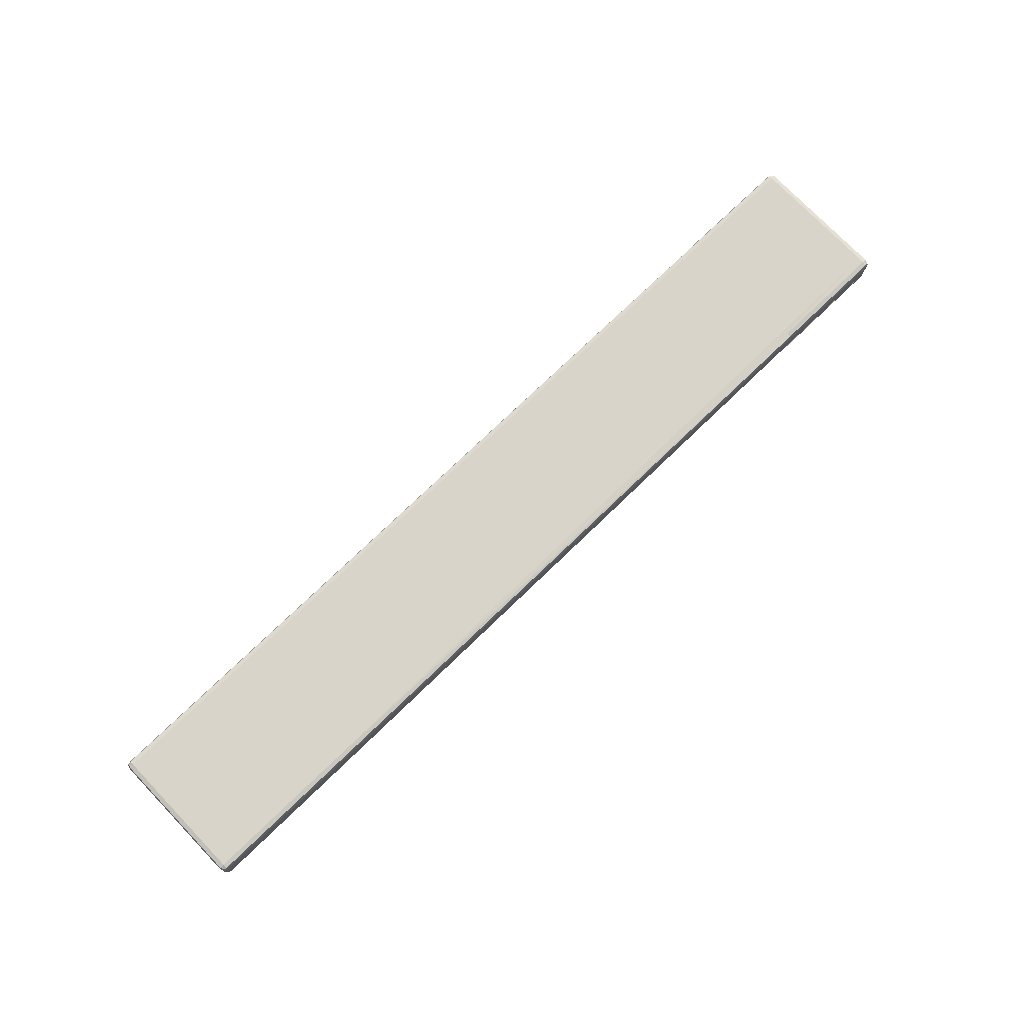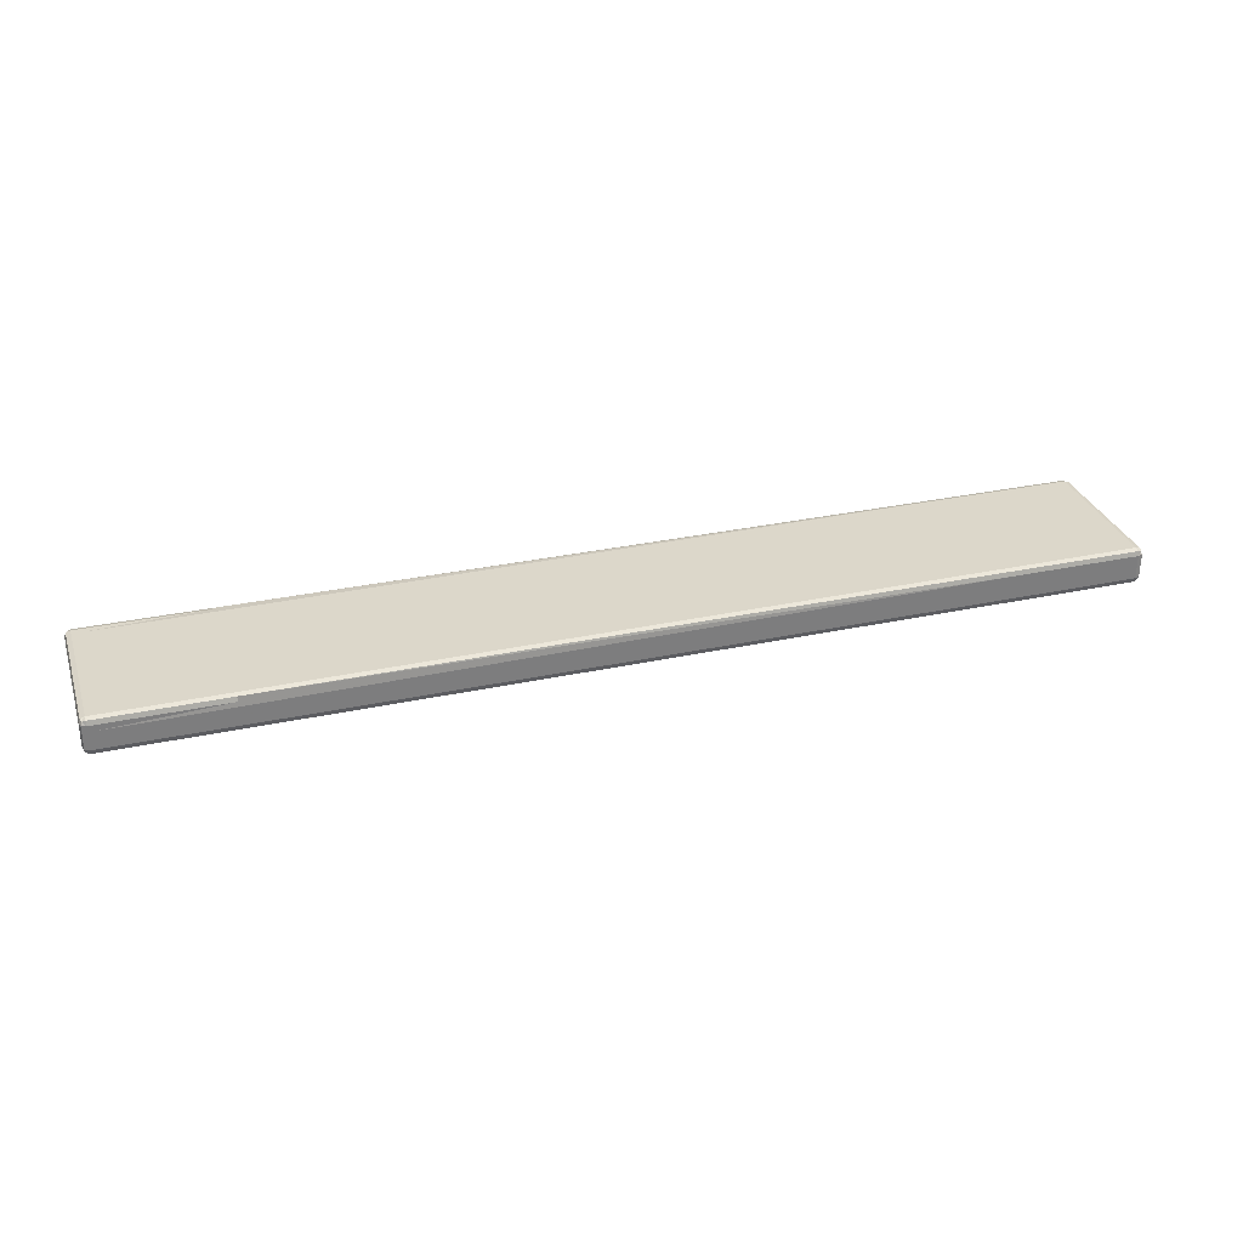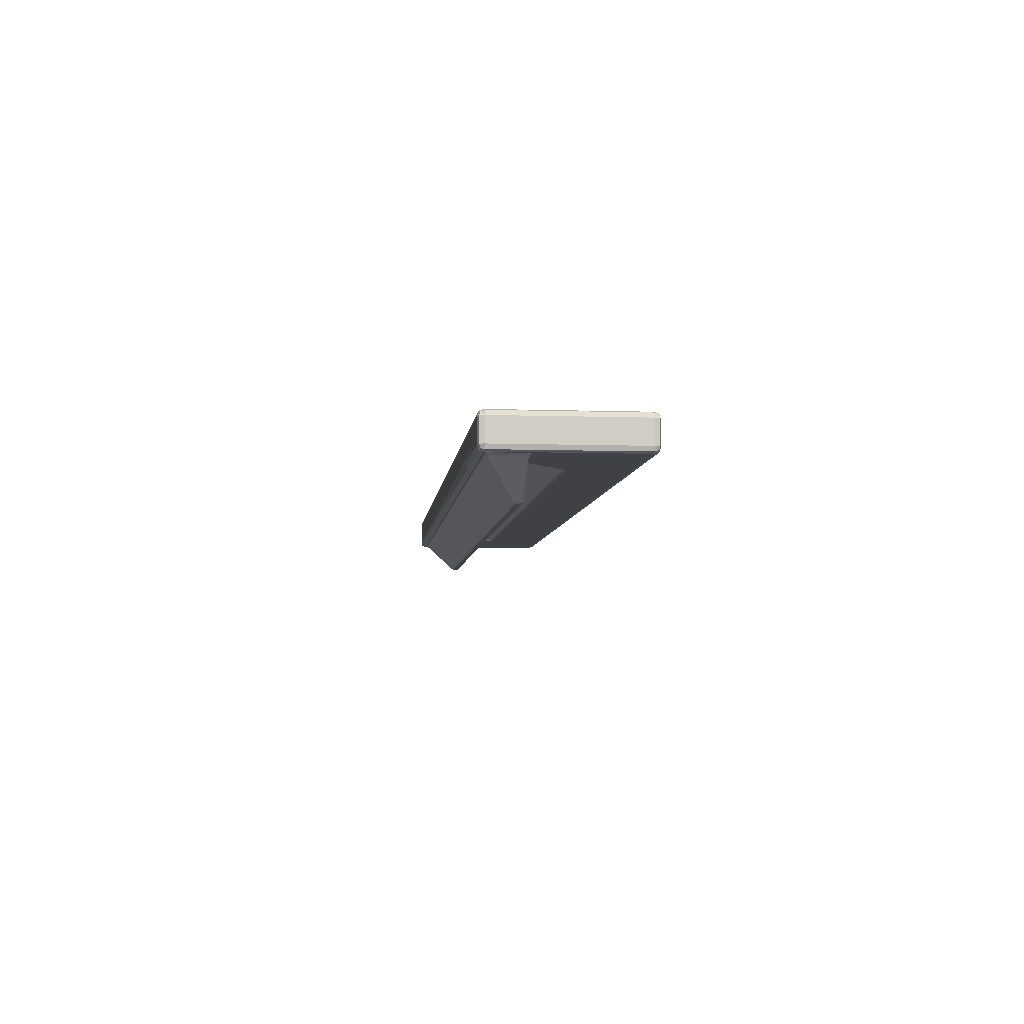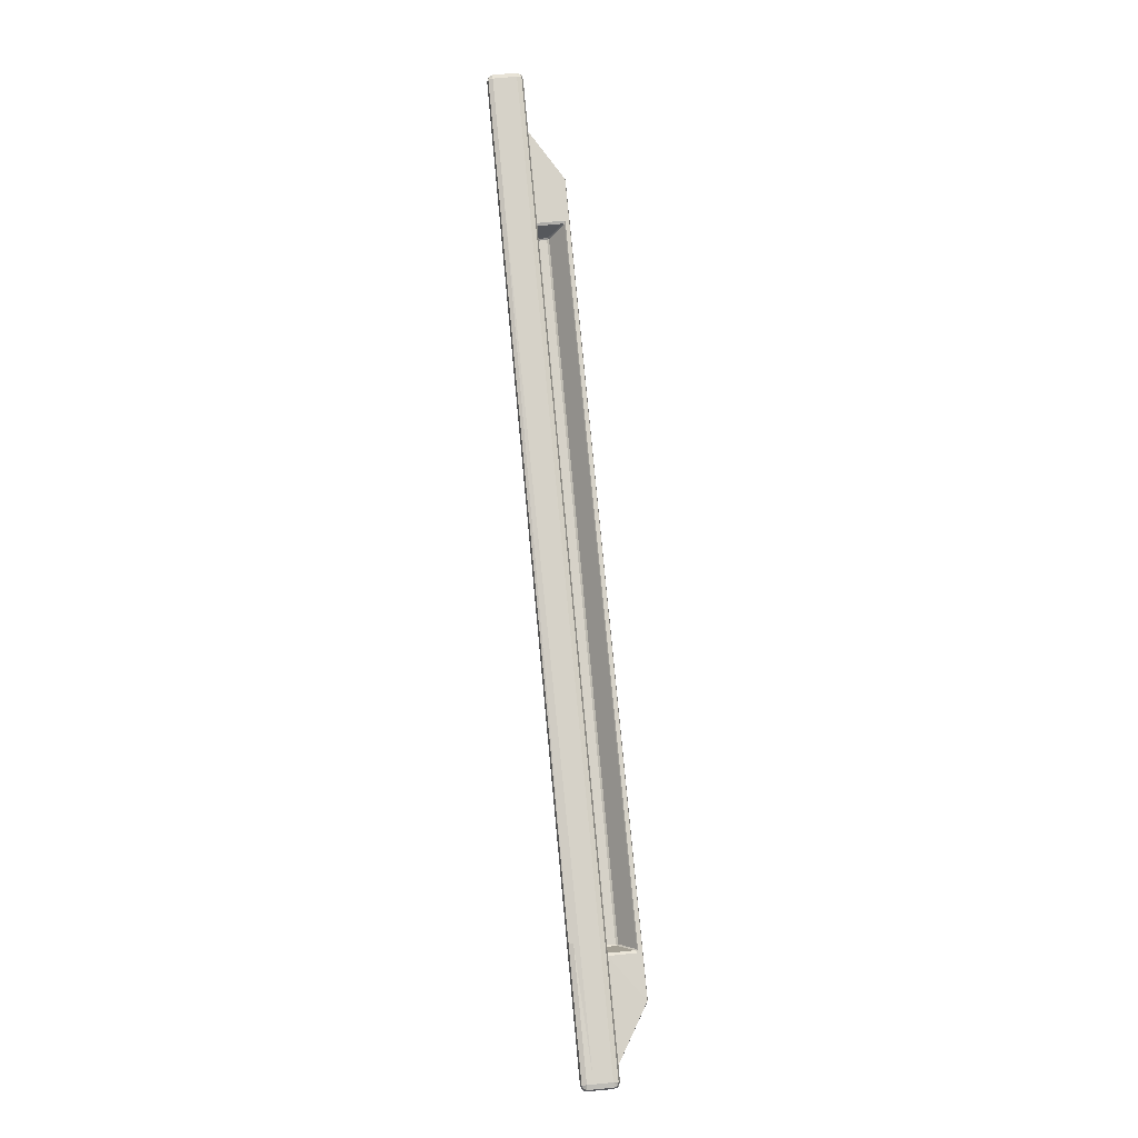
<metadata>
{"format":"obj","ext":"obj","renderer":"f3d","projection":"perspective","resolution":1024,"background":"white","views":[{"elev":75.3,"azim":-43.9,"up":"+Z"},{"elev":30.8,"azim":162.7,"up":"+Z"},{"elev":-5.9,"azim":84.3,"up":"+Z"},{"elev":78.3,"azim":84.6,"up":"+Y"}]}
</metadata>
<code>
v 0.2039 -0.4439 -0.4361
v 0.2044 -0.4338 -0.4494
v 0.1506 -0.3806 -0.4356
v 0.1506 -0.4444 -0.4494
v 0.2 -0.44 -0.435
v 0.2 -0.385 -0.435
v 0.1506 -0.3806 -0.4494
v 0.1506 -0.4444 -0.4356
v 0.2002 -0.4418 -0.45
v 0.2 -0.38 -0.44
v 0.2 -0.445 -0.44
v 0.2 -0.445 -0.445
v 0.2 -0.38 -0.445
v 0.2039 -0.3811 -0.4361
v 0.2039 -0.4439 -0.4489
v 0.2044 -0.4338 -0.4356
v 0.2044 -0.3913 -0.4356
v 0.2044 -0.3913 -0.4494
v 0.205 -0.44 -0.44
v 0.205 -0.385 -0.44
v 0.205 -0.44 -0.445
v 0.205 -0.385 -0.445
v 0.2039 -0.3811 -0.4489
v 0.2044 -0.3806 -0.44
v 0.2044 -0.4444 -0.44
v 0.2044 -0.4444 -0.445
v 0.2044 -0.3806 -0.445
v 0.2025 -0.38 -0.4475
v 0.2025 -0.445 -0.4475
v 0.2024 -0.3826 -0.45
v 0.2025 -0.4425 -0.435
v 0.2025 -0.4125 -0.435
v 0.2025 -0.3825 -0.435
v 0.2022 -0.4425 -0.45
v 0.2025 -0.4125 -0.45
v 0.2025 -0.38 -0.4375
v 0.2025 -0.445 -0.4375
v 0.2025 -0.38 -0.4425
v 0.2025 -0.445 -0.4425
v 0.205 -0.3825 -0.4475
v 0.205 -0.4425 -0.4375
v 0.205 -0.4125 -0.4375
v 0.205 -0.3825 -0.4375
v 0.205 -0.4425 -0.4425
v 0.205 -0.3825 -0.4425
v 0.205 -0.4425 -0.4475
v 0.205 -0.4125 -0.4475
v 0.2025 -0.3806 -0.4356
v 0.2025 -0.4444 -0.4494
v 0.2044 -0.4444 -0.4375
v 0.2044 -0.4125 -0.4494
v 0.2044 -0.4425 -0.4356
v 0.2025 -0.4338 -0.435
v 0.2025 -0.3913 -0.435
v 0.2025 -0.3806 -0.4494
v 0.2025 -0.4444 -0.4356
v 0.2025 -0.4338 -0.45
v 0.2025 -0.3913 -0.45
v 0.1506 -0.38 -0.4375
v 0.1506 -0.445 -0.4475
v 0.1506 -0.3825 -0.45
v 0.1506 -0.4425 -0.435
v 0.1506 -0.3825 -0.435
v 0.1506 -0.4425 -0.45
v 0.1506 -0.445 -0.4375
v 0.2025 -0.38 -0.44
v 0.2025 -0.445 -0.44
v 0.1506 -0.38 -0.4475
v 0.2025 -0.38 -0.445
v 0.2025 -0.445 -0.445
v 0.2044 -0.4425 -0.4494
v 0.2044 -0.3825 -0.4356
v 0.2044 -0.4125 -0.4356
v 0.2044 -0.3825 -0.4494
v 0.2044 -0.3806 -0.4375
v 0.2044 -0.4444 -0.4425
v 0.205 -0.4338 -0.4375
v 0.205 -0.3913 -0.4375
v 0.205 -0.3825 -0.44
v 0.205 -0.4425 -0.44
v 0.205 -0.4338 -0.4475
v 0.205 -0.3913 -0.4475
v 0.205 -0.3825 -0.445
v 0.205 -0.4425 -0.445
v 0.2044 -0.4444 -0.4475
v 0.2044 -0.3806 -0.4425
v 0.2044 -0.3806 -0.4475
v 0.201 -0.4412 -0.45
v 0.2026 -0.4426 -0.4499
v 0.2025 -0.4422 -0.45
v 0.2 -0.385 -0.45
v 0.1754 -0.4286 -0.4647
v 0.175 -0.4259 -0.4648
v 0.2008 -0.4253 -0.45
v 0.1745 -0.4284 -0.465
v 0.1748 -0.4292 -0.4646
v 0.1745 -0.4269 -0.465
v 0.1754 -0.4269 -0.4647
v 0.1559 -0.4259 -0.4631
v 0.1522 -0.4349 -0.455
v 0.1516 -0.4349 -0.4422
v 0.1548 -0.4264 -0.462
v 0.1544 -0.4263 -0.4627
v 0.1543 -0.4264 -0.4422
v 0.1548 -0.4264 -0.4427
v 0.1515 -0.4354 -0.4547
v 0.1516 -0.435 -0.4556
v 0.1515 -0.4354 -0.4427
v 0.1522 -0.4349 -0.4427
v 0.175 -0.4251 -0.45
v 0.1553 -0.4078 -0.45
v 0.1735 -0.4251 -0.4425
v 0.1979 -0.4408 -0.4508
v 0.1987 -0.4269 -0.4508
v 0.1987 -0.4402 -0.4508
v 0.1987 -0.4264 -0.4508
v 0.1559 -0.4259 -0.4508
v 0.156 -0.4259 -0.4419
v 0.2007 -0.4253 -0.45
v 0.1997 -0.4261 -0.4504
v 0.2003 -0.426 -0.4501
v 0.2007 -0.4263 -0.45
v 0.1743 -0.4253 -0.4495
v 0.1743 -0.4257 -0.4505
v 0.1549 -0.4088 -0.4498
v 0.1575 -0.4105 -0.4495
v 0.1731 -0.4254 -0.4419
v 0.1733 -0.4254 -0.4419
v -0.2039 -0.4439 -0.4361
v -0.2044 -0.4338 -0.4494
v -0.1506 -0.3806 -0.4356
v -0.1506 -0.4444 -0.4494
v -0.2 -0.44 -0.435
v -0.2 -0.385 -0.435
v -0.1506 -0.3806 -0.4494
v -0.1506 -0.4444 -0.4356
v -0.2002 -0.4418 -0.45
v -0.2 -0.38 -0.44
v -0.2 -0.445 -0.44
v -0.2 -0.445 -0.445
v -0.2 -0.38 -0.445
v -0.2039 -0.3811 -0.4361
v -0.2039 -0.4439 -0.4489
v -0.2044 -0.4338 -0.4356
v -0.2044 -0.3913 -0.4356
v -0.2044 -0.3913 -0.4494
v -0.205 -0.44 -0.44
v -0.205 -0.385 -0.44
v -0.205 -0.44 -0.445
v -0.205 -0.385 -0.445
v -0.2039 -0.3811 -0.4489
v -0.2044 -0.3806 -0.44
v -0.2044 -0.4444 -0.44
v -0.2044 -0.4444 -0.445
v -0.2044 -0.3806 -0.445
v -0.2025 -0.38 -0.4475
v -0.2025 -0.445 -0.4475
v -0.2024 -0.3826 -0.45
v -0.2025 -0.4425 -0.435
v -0.2025 -0.4125 -0.435
v 1.621e-07 -0.3825 -0.45
v -0.2025 -0.3825 -0.435
v -0.2022 -0.4425 -0.45
v -0.2025 -0.4125 -0.45
v -0.2025 -0.38 -0.4375
v -0.2025 -0.445 -0.4375
v -0.2025 -0.38 -0.4425
v -0.2025 -0.445 -0.4425
v -0.205 -0.3825 -0.4475
v -0.205 -0.4425 -0.4375
v -0.205 -0.4125 -0.4375
v -0.205 -0.3825 -0.4375
v -0.205 -0.4425 -0.4425
v -0.205 -0.3825 -0.4425
v -0.205 -0.4425 -0.4475
v -0.205 -0.4125 -0.4475
v -0.2025 -0.3806 -0.4356
v -0.2025 -0.4444 -0.4494
v -0.2044 -0.4444 -0.4375
v -0.2044 -0.4125 -0.4494
v -0.2044 -0.4425 -0.4356
v -0.2025 -0.4338 -0.435
v -0.2025 -0.3913 -0.435
v -0.2025 -0.3806 -0.4494
v -0.2025 -0.4444 -0.4356
v -0.2025 -0.4338 -0.45
v -0.2025 -0.3913 -0.45
v -0.1506 -0.38 -0.4375
v -0.1506 -0.445 -0.4475
v -0.1506 -0.3825 -0.45
v -0.1506 -0.4425 -0.435
v -0.1506 -0.3825 -0.435
v -0.1506 -0.4425 -0.45
v -0.1506 -0.445 -0.4375
v -0.2025 -0.38 -0.44
v -0.2025 -0.445 -0.44
v -0.1506 -0.38 -0.4475
v -0.2025 -0.38 -0.445
v -0.2025 -0.445 -0.445
v -0.2044 -0.4425 -0.4494
v -0.2044 -0.3825 -0.4356
v -0.2044 -0.4125 -0.4356
v -0.2044 -0.3825 -0.4494
v -0.2044 -0.3806 -0.4375
v -0.2044 -0.4444 -0.4425
v -0.205 -0.4338 -0.4375
v -0.205 -0.3913 -0.4375
v -0.205 -0.3825 -0.44
v -0.205 -0.4425 -0.44
v -0.205 -0.4338 -0.4475
v -0.205 -0.3913 -0.4475
v -0.205 -0.3825 -0.445
v -0.205 -0.4425 -0.445
v -0.2044 -0.4444 -0.4475
v -0.2044 -0.3806 -0.4425
v -0.2044 -0.3806 -0.4475
v -0.201 -0.4412 -0.45
v -0.2026 -0.4426 -0.4499
v -0.2025 -0.4422 -0.45
v -0.2 -0.385 -0.45
v -0.1754 -0.4286 -0.4647
v -0.175 -0.4259 -0.4648
v -0.2008 -0.4253 -0.45
v -0.1745 -0.4284 -0.465
v -0.1748 -0.4292 -0.4646
v -0.1745 -0.4269 -0.465
v -0.1754 -0.4269 -0.4647
v -0.1559 -0.4259 -0.4631
v -0.1522 -0.4349 -0.455
v -0.1516 -0.4349 -0.4422
v -0.1548 -0.4264 -0.462
v -0.1544 -0.4263 -0.4627
v -0.1543 -0.4264 -0.4422
v -0.1548 -0.4264 -0.4427
v -0.1515 -0.4354 -0.4547
v -0.1516 -0.435 -0.4556
v -0.1515 -0.4354 -0.4427
v -0.1522 -0.4349 -0.4427
v -0.175 -0.4251 -0.45
v -0.1553 -0.4078 -0.45
v -0.1735 -0.4251 -0.4425
v -0.1979 -0.4408 -0.4508
v -0.1987 -0.4269 -0.4508
v -0.1987 -0.4402 -0.4508
v -0.1987 -0.4264 -0.4508
v -0.1559 -0.4259 -0.4508
v -0.156 -0.4259 -0.4419
v -0.2007 -0.4253 -0.45
v -0.1997 -0.4261 -0.4504
v -0.2003 -0.426 -0.4501
v -0.2007 -0.4263 -0.45
v -0.1743 -0.4253 -0.4495
v -0.1743 -0.4257 -0.4505
v -0.1549 -0.4088 -0.4498
v -0.1575 -0.4105 -0.4495
v -0.1731 -0.4254 -0.4419
v -0.1733 -0.4254 -0.4419
f 21 19 20
f 20 22 21
f 28 55 23
f 23 87 28
f 28 87 27
f 27 69 28
f 13 68 28
f 69 13 28
f 28 68 7
f 7 55 28
f 29 85 15
f 15 49 29
f 29 49 4
f 4 60 29
f 12 70 29
f 60 12 29
f 29 70 26
f 26 85 29
f 30 74 23
f 23 55 30
f 30 55 7
f 7 61 30
f 91 58 30
f 61 91 30
f 30 58 18
f 18 74 30
f 31 53 16
f 16 52 31
f 31 52 1
f 1 56 31
f 31 56 8
f 8 62 31
f 5 53 31
f 62 5 31
f 32 54 17
f 17 73 32
f 32 73 16
f 16 53 32
f 5 6 32
f 53 5 32
f 6 54 32
f 193 132 4
f 193 4 64
f 193 64 9
f 193 9 137
f 3 131 188
f 188 138 10
f 3 188 10
f 3 10 59
f 4 132 189
f 189 140 12
f 4 189 12
f 4 12 60
f 91 61 161
f 8 136 191
f 191 133 5
f 8 191 5
f 8 5 62
f 33 63 3
f 3 48 33
f 33 48 14
f 14 72 33
f 33 72 17
f 17 54 33
f 6 63 33
f 54 6 33
f 49 89 34
f 34 64 4
f 49 34 4
f 89 49 15
f 15 71 89
f 57 90 89
f 89 71 2
f 57 89 2
f 9 64 34
f 57 88 90
f 35 94 122
f 122 88 57
f 35 122 57
f 35 57 2
f 2 51 35
f 35 51 18
f 18 58 35
f 94 35 91
f 91 119 94
f 58 91 35
f 36 66 24
f 24 75 36
f 36 75 14
f 14 48 36
f 36 48 3
f 3 59 36
f 10 66 36
f 59 10 36
f 11 65 37
f 67 11 37
f 37 65 8
f 8 56 37
f 37 56 1
f 1 50 37
f 37 50 25
f 25 67 37
f 38 69 27
f 27 86 38
f 38 86 24
f 24 66 38
f 10 13 38
f 66 10 38
f 13 69 38
f 12 11 39
f 70 12 39
f 11 67 39
f 39 67 25
f 25 76 39
f 39 76 26
f 26 70 39
f 40 87 23
f 23 74 40
f 40 74 18
f 18 82 40
f 22 83 40
f 82 22 40
f 40 83 27
f 27 87 40
f 41 52 16
f 16 77 41
f 19 80 41
f 77 19 41
f 41 80 25
f 25 50 41
f 41 50 1
f 1 52 41
f 42 73 17
f 17 78 42
f 20 19 42
f 78 20 42
f 19 77 42
f 42 77 16
f 16 73 42
f 43 75 24
f 24 79 43
f 20 78 43
f 79 20 43
f 43 78 17
f 17 72 43
f 43 72 14
f 14 75 43
f 44 76 25
f 25 80 44
f 19 21 44
f 80 19 44
f 21 84 44
f 44 84 26
f 26 76 44
f 45 86 27
f 27 83 45
f 22 20 45
f 83 22 45
f 20 79 45
f 45 79 24
f 24 86 45
f 46 85 26
f 26 84 46
f 21 81 46
f 84 21 46
f 46 81 2
f 2 71 46
f 46 71 15
f 15 85 46
f 21 22 47
f 81 21 47
f 22 82 47
f 47 82 18
f 18 51 47
f 47 51 2
f 2 81 47
f 34 89 90
f 88 9 34
f 34 90 88
f 121 114 115
f 121 115 88
f 121 88 122
f 92 95 96
f 93 97 98
f 98 97 95
f 95 92 98
f 115 113 9
f 9 88 115
f 120 116 114
f 114 121 120
f 109 100 102
f 102 105 109
f 99 102 103
f 104 105 118
f 100 106 107
f 101 108 109
f 102 99 117
f 102 117 118
f 102 118 105
f 109 108 106
f 106 100 109
f 100 107 103
f 103 102 100
f 101 109 105
f 105 104 101
f 123 126 112
f 92 115 114
f 114 98 92
f 113 115 92
f 92 96 113
f 98 114 116
f 116 93 98
f 93 116 117
f 117 99 93
f 116 120 124
f 124 128 118
f 124 118 117
f 116 124 117
f 94 119 120
f 94 120 121
f 94 121 122
f 110 123 124
f 111 125 126
f 112 127 128
f 126 125 127
f 127 112 126
f 124 123 112
f 112 128 124
f 120 119 110
f 110 124 120
f 111 126 123
f 123 110 111
f 5 133 134
f 134 6 5
f 149 150 148
f 148 147 149
f 156 216 151
f 151 184 156
f 156 198 155
f 155 216 156
f 141 156 197
f 198 156 141
f 156 184 135
f 135 197 156
f 157 178 143
f 143 214 157
f 157 189 132
f 132 178 157
f 140 157 199
f 189 157 140
f 157 214 154
f 154 199 157
f 158 184 151
f 151 203 158
f 158 190 135
f 135 184 158
f 220 158 187
f 190 158 220
f 158 203 146
f 146 187 158
f 159 181 144
f 144 182 159
f 159 185 129
f 129 181 159
f 159 191 136
f 136 185 159
f 133 159 182
f 191 159 133
f 160 202 145
f 145 183 160
f 160 182 144
f 144 202 160
f 133 160 134
f 182 160 133
f 134 160 183
f 192 131 3
f 192 3 63
f 192 63 6
f 192 6 134
f 161 61 7
f 161 7 135
f 161 135 190
f 220 161 190
f 162 177 131
f 131 192 162
f 162 201 142
f 142 177 162
f 162 183 145
f 145 201 162
f 134 162 192
f 183 162 134
f 163 218 178
f 163 178 132
f 163 132 193
f 218 200 143
f 143 178 218
f 218 219 186
f 218 186 130
f 218 130 200
f 137 163 193
f 186 219 217
f 251 223 164
f 251 164 186
f 251 186 217
f 164 180 130
f 130 186 164
f 164 187 146
f 146 180 164
f 223 248 220
f 220 164 223
f 187 164 220
f 165 204 152
f 152 195 165
f 165 177 142
f 142 204 165
f 165 188 131
f 131 177 165
f 138 165 195
f 188 165 138
f 139 166 194
f 196 166 139
f 166 185 136
f 136 194 166
f 166 179 129
f 129 185 166
f 166 196 153
f 153 179 166
f 194 136 8
f 194 8 65
f 194 65 11
f 194 11 139
f 167 215 155
f 155 198 167
f 167 195 152
f 152 215 167
f 138 167 141
f 195 167 138
f 141 167 198
f 140 168 139
f 199 168 140
f 139 168 196
f 168 205 153
f 153 196 168
f 168 199 154
f 154 205 168
f 197 135 7
f 197 7 68
f 197 68 13
f 197 13 141
f 169 203 151
f 151 216 169
f 169 211 146
f 146 203 169
f 150 169 212
f 211 169 150
f 169 216 155
f 155 212 169
f 170 206 144
f 144 181 170
f 147 170 209
f 206 170 147
f 170 179 153
f 153 209 170
f 170 181 129
f 129 179 170
f 171 207 145
f 145 202 171
f 148 171 147
f 207 171 148
f 147 171 206
f 171 202 144
f 144 206 171
f 172 208 152
f 152 204 172
f 148 172 207
f 208 172 148
f 172 201 145
f 145 207 172
f 172 204 142
f 142 201 172
f 173 209 153
f 153 205 173
f 147 173 149
f 209 173 147
f 149 173 213
f 173 205 154
f 154 213 173
f 174 212 155
f 155 215 174
f 150 174 148
f 212 174 150
f 148 174 208
f 174 215 152
f 152 208 174
f 175 213 154
f 154 214 175
f 149 175 210
f 213 175 149
f 175 200 130
f 130 210 175
f 175 214 143
f 143 200 175
f 149 176 150
f 210 176 149
f 150 176 211
f 176 180 146
f 146 211 176
f 176 210 130
f 130 180 176
f 163 219 218
f 217 219 163
f 163 137 217
f 244 243 250
f 250 251 217
f 244 250 217
f 221 225 224
f 222 227 226
f 227 221 224
f 224 226 227
f 222 226 97
f 97 93 222
f 244 217 137
f 137 242 244
f 249 250 243
f 243 245 249
f 110 119 91
f 220 248 239
f 220 239 240
f 220 240 111
f 91 220 111
f 110 91 111
f 238 234 231
f 231 229 238
f 104 233 230
f 230 101 104
f 228 232 231
f 233 247 234
f 229 236 235
f 230 238 237
f 231 234 247
f 231 247 246
f 231 246 228
f 238 229 235
f 235 237 238
f 230 237 108
f 108 101 230
f 229 231 232
f 232 236 229
f 230 233 234
f 234 238 230
f 252 241 255
f 225 242 113
f 113 96 225
f 221 227 243
f 243 244 221
f 242 225 221
f 221 244 242
f 227 222 245
f 245 243 227
f 222 228 246
f 246 245 222
f 253 249 245
f 253 245 246
f 253 246 247
f 253 247 257
f 118 128 127
f 118 127 256
f 118 256 257
f 118 257 247
f 223 251 250
f 223 250 249
f 223 249 248
f 239 253 252
f 240 255 254
f 241 257 256
f 255 241 256
f 256 254 255
f 253 257 241
f 241 252 253
f 249 253 239
f 239 248 249
f 240 239 252
f 252 255 240
f 240 254 125
f 125 111 240
f 141 13 10
f 10 138 141
f 139 11 12
f 12 140 139
f 91 161 220
f 224 95 97
f 97 226 224
f 242 137 9
f 9 113 242
f 225 96 95
f 95 224 225
f 235 106 108
f 108 237 235
f 228 222 93
f 93 99 228
f 236 232 103
f 103 107 236
f 232 228 99
f 99 103 232
f 236 107 106
f 106 235 236
f 254 256 127
f 127 125 254
f 233 104 118
f 118 247 233

</code>
